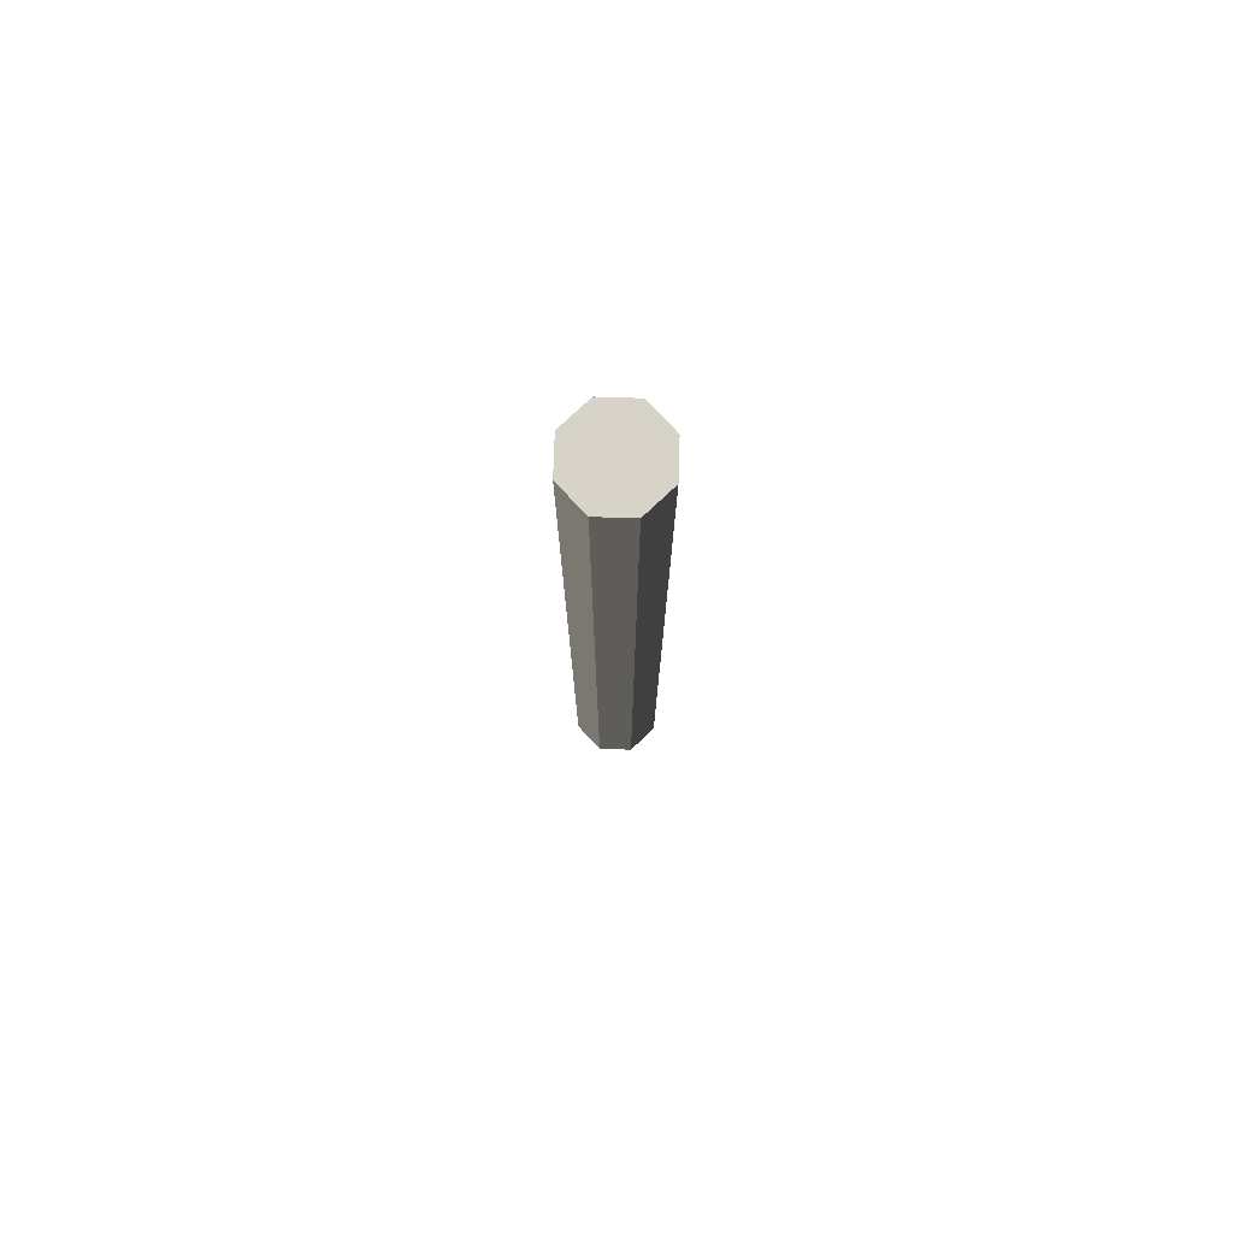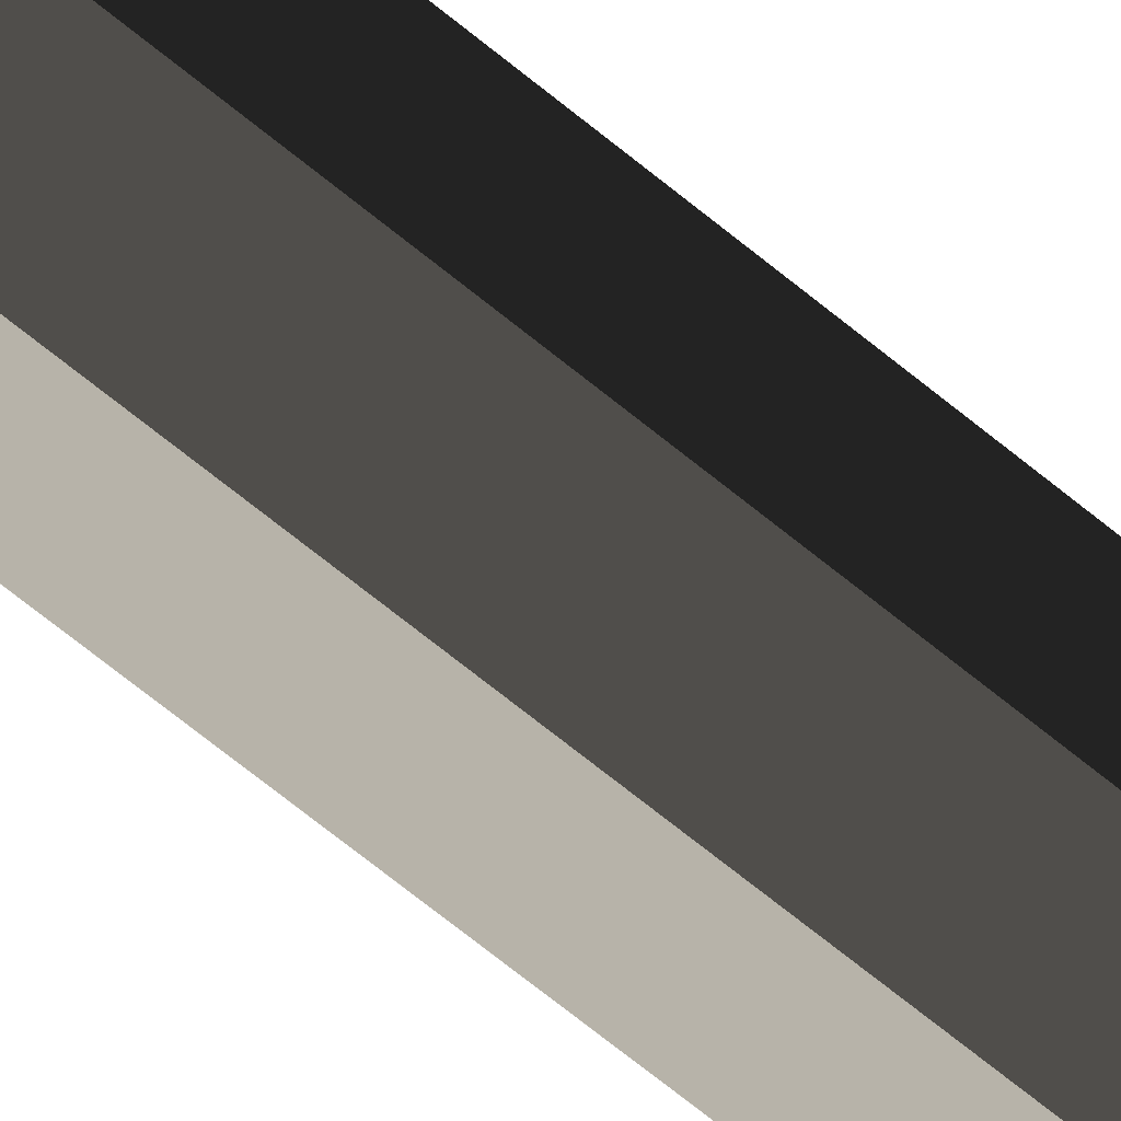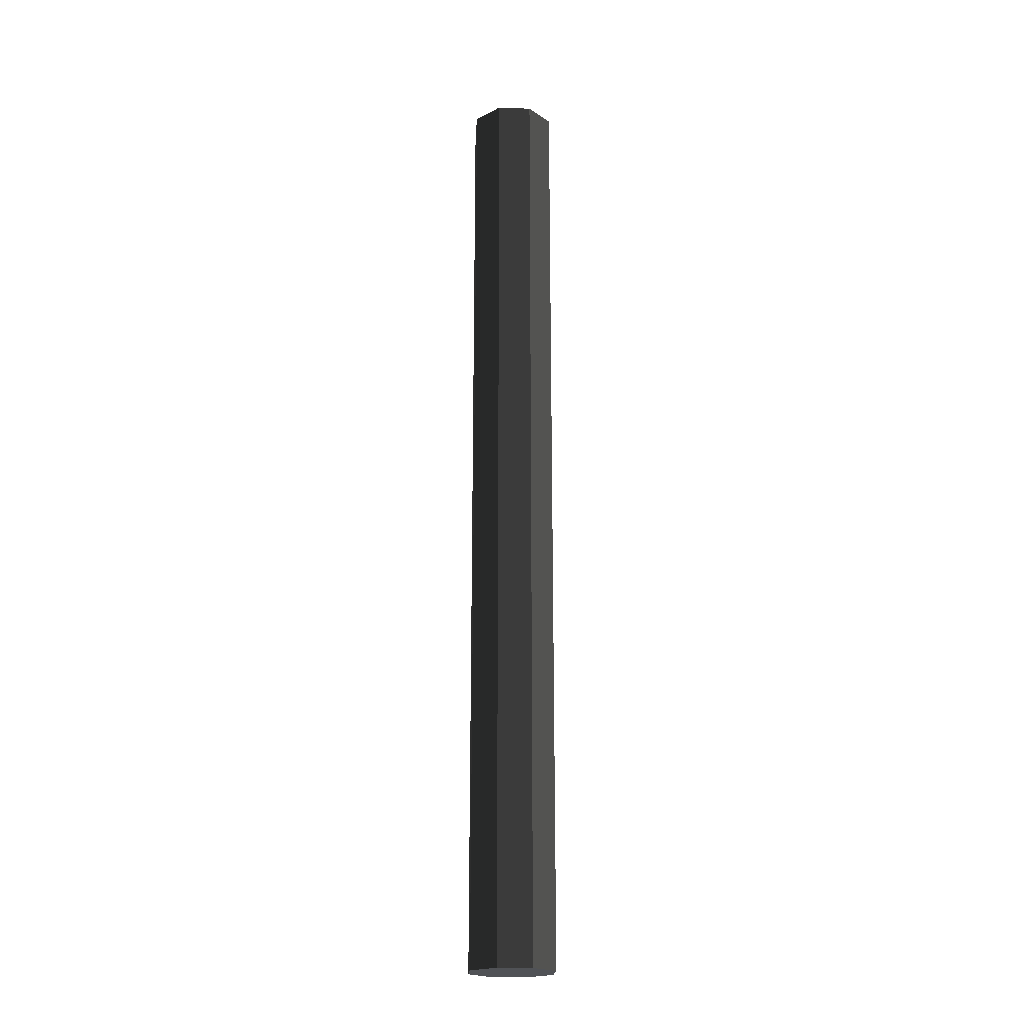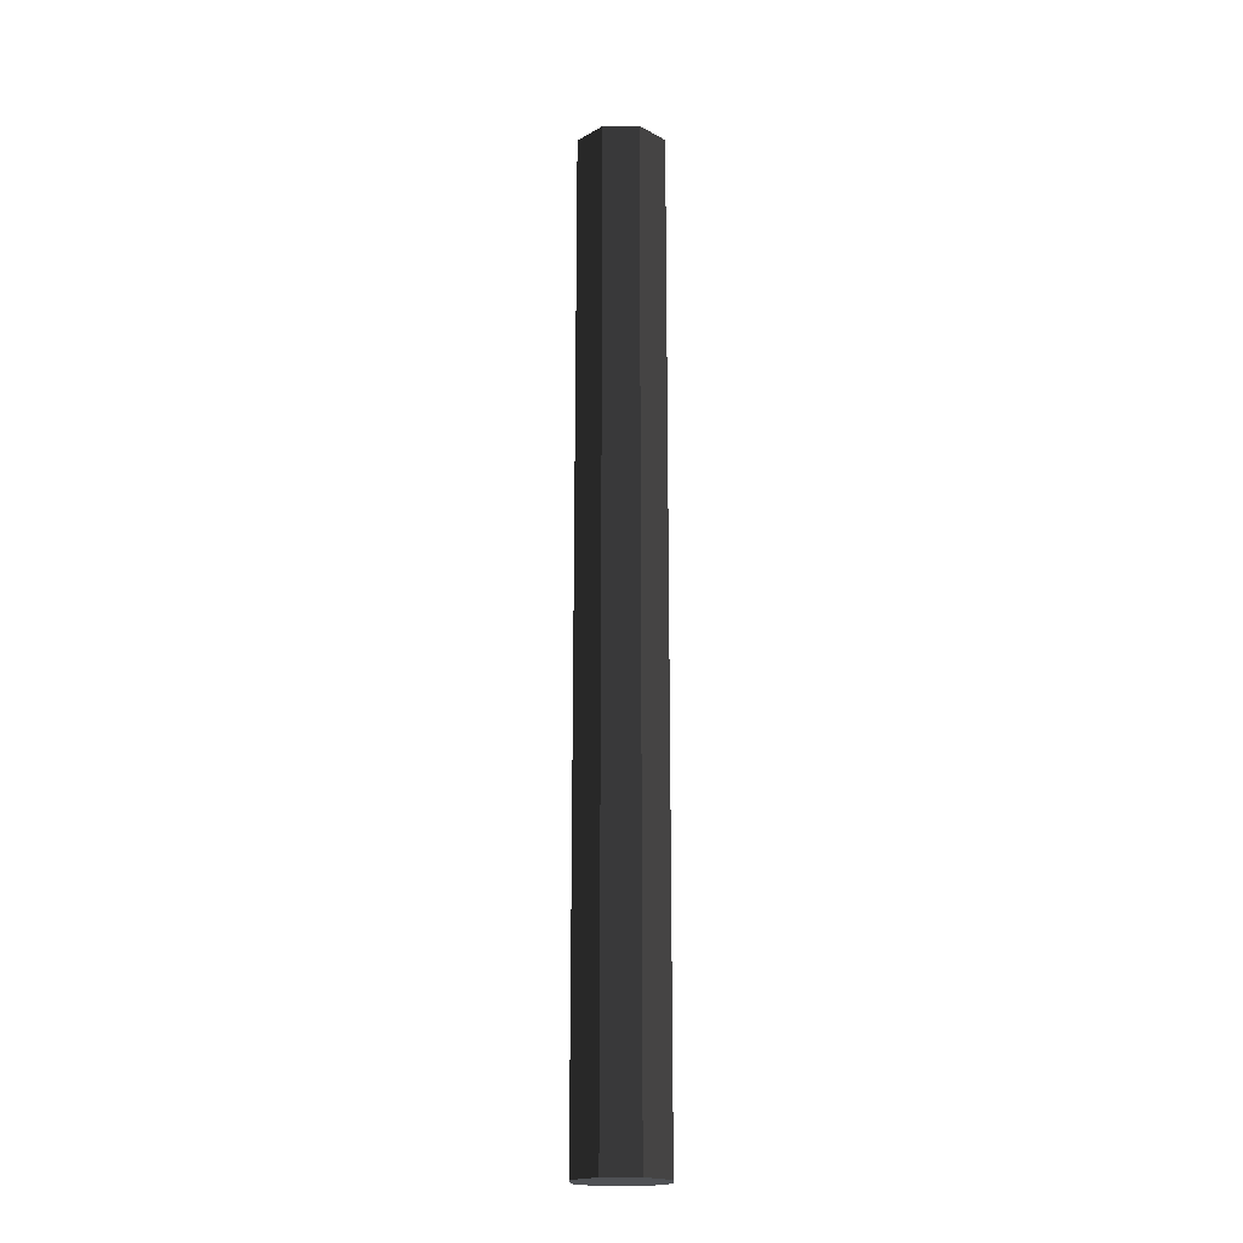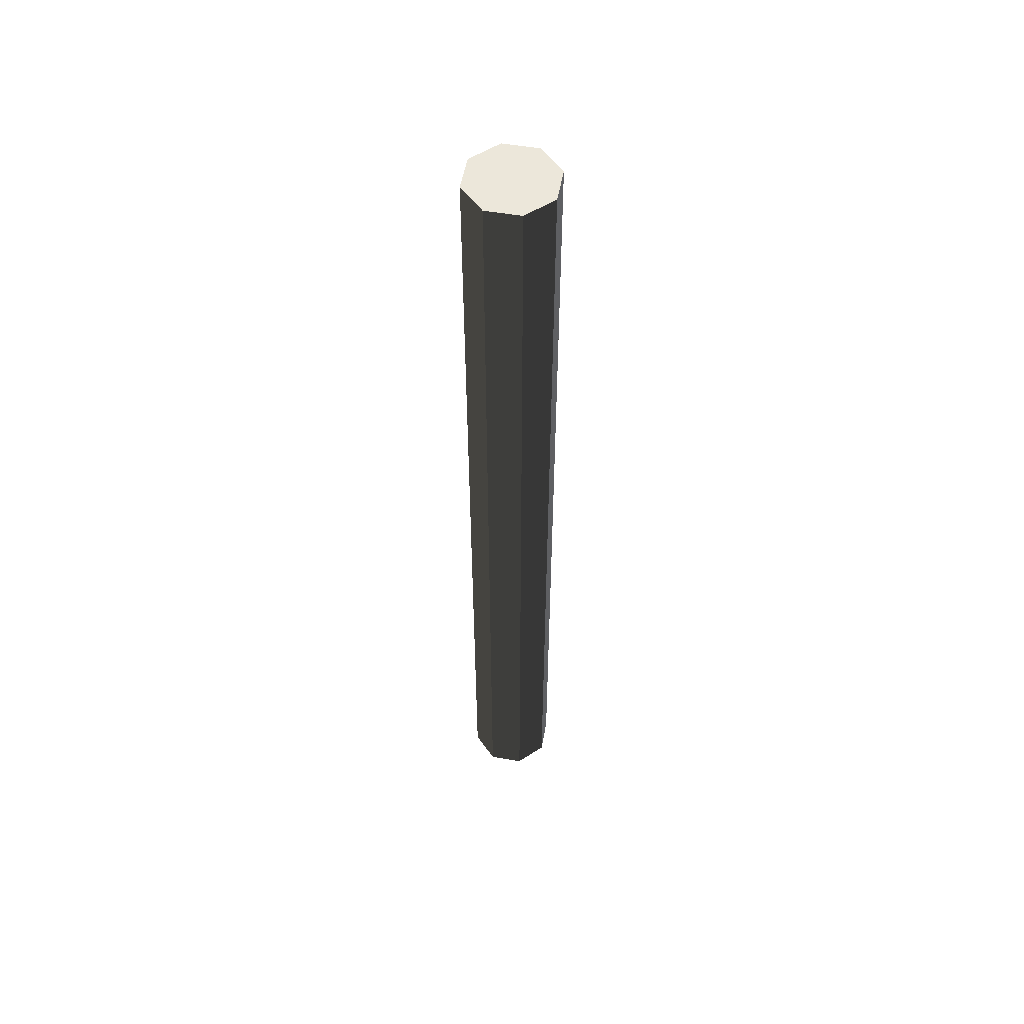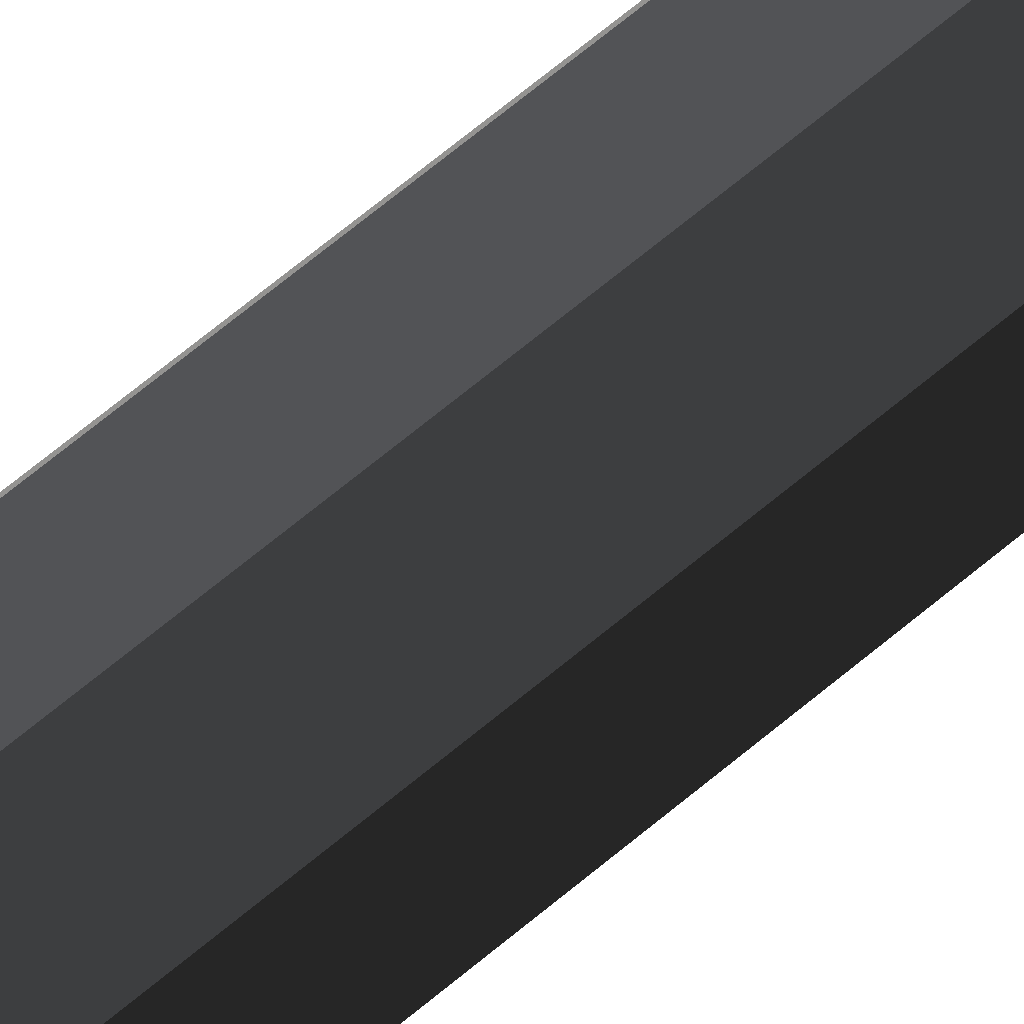
<metadata>
{"format":"obj","ext":"obj","renderer":"f3d","projection":"perspective","resolution":1024,"background":"white","views":[{"elev":77.2,"azim":24.3,"up":"+Y"},{"elev":-63.0,"azim":49.4,"up":"+Z"},{"elev":-20.9,"azim":18.7,"up":"+Y"},{"elev":-19.7,"azim":-111.9,"up":"+Y"},{"elev":53.9,"azim":-57.1,"up":"+Y"},{"elev":64.2,"azim":-130.8,"up":"+Z"}]}
</metadata>
<code>
v 9.227 -0.3739 7.655
v 9.227 2.829 7.655
v 9.12 2.829 7.61
v 9.12 -0.3739 7.61
v 9.12 -0.3739 7.61
v 9.12 2.829 7.61
v 9.013 2.829 7.655
v 9.013 -0.3739 7.655
v 9.013 -0.3739 7.655
v 9.013 2.829 7.655
v 8.969 2.829 7.761
v 8.969 -0.3739 7.761
v 8.969 -0.3739 7.761
v 8.969 2.829 7.761
v 9.013 2.829 7.868
v 9.013 -0.3739 7.868
v 9.013 -0.3739 7.868
v 9.013 2.829 7.868
v 9.12 2.829 7.912
v 9.12 -0.3739 7.912
v 9.12 -0.3739 7.912
v 9.12 2.829 7.912
v 9.227 2.829 7.868
v 9.227 -0.3739 7.868
v 9.227 -0.3739 7.868
v 9.227 2.829 7.868
v 9.271 2.829 7.761
v 9.271 -0.3739 7.761
v 9.271 -0.3739 7.761
v 9.271 2.829 7.761
v 9.227 2.829 7.655
v 9.227 -0.3739 7.655
v 9.12 -0.3739 7.61
v 9.12 -0.3739 7.761
v 9.227 -0.3739 7.655
v 9.013 -0.3739 7.655
v 8.969 -0.3739 7.761
v 9.013 -0.3739 7.868
v 9.12 -0.3739 7.912
v 9.227 -0.3739 7.868
v 9.271 -0.3739 7.761
v 9.227 2.829 7.655
v 9.12 2.829 7.761
v 9.12 2.829 7.61
v 9.013 2.829 7.655
v 8.969 2.829 7.761
v 9.013 2.829 7.868
v 9.12 2.829 7.912
v 9.227 2.829 7.868
v 9.271 2.829 7.761
g Pole_3649_4
f 1 3 2
f 1 4 3
f 5 7 6
f 5 8 7
f 9 11 10
f 9 12 11
f 13 15 14
f 13 16 15
f 17 19 18
f 17 20 19
f 21 23 22
f 21 24 23
f 25 27 26
f 25 28 27
f 29 31 30
f 29 32 31
f 33 35 34
f 36 33 34
f 37 36 34
f 38 37 34
f 39 38 34
f 40 39 34
f 41 40 34
f 35 41 34
f 42 44 43
f 44 45 43
f 45 46 43
f 46 47 43
f 47 48 43
f 48 49 43
f 49 50 43
f 50 42 43

</code>
